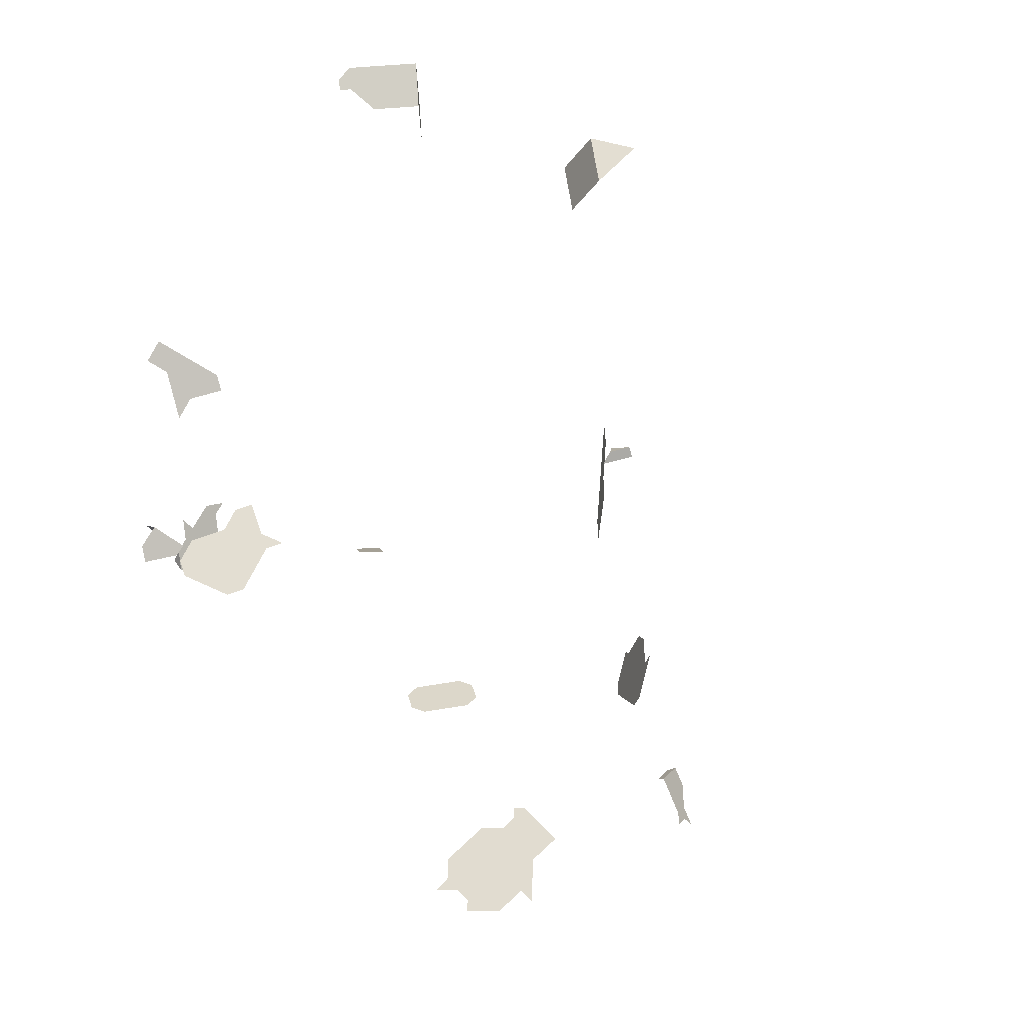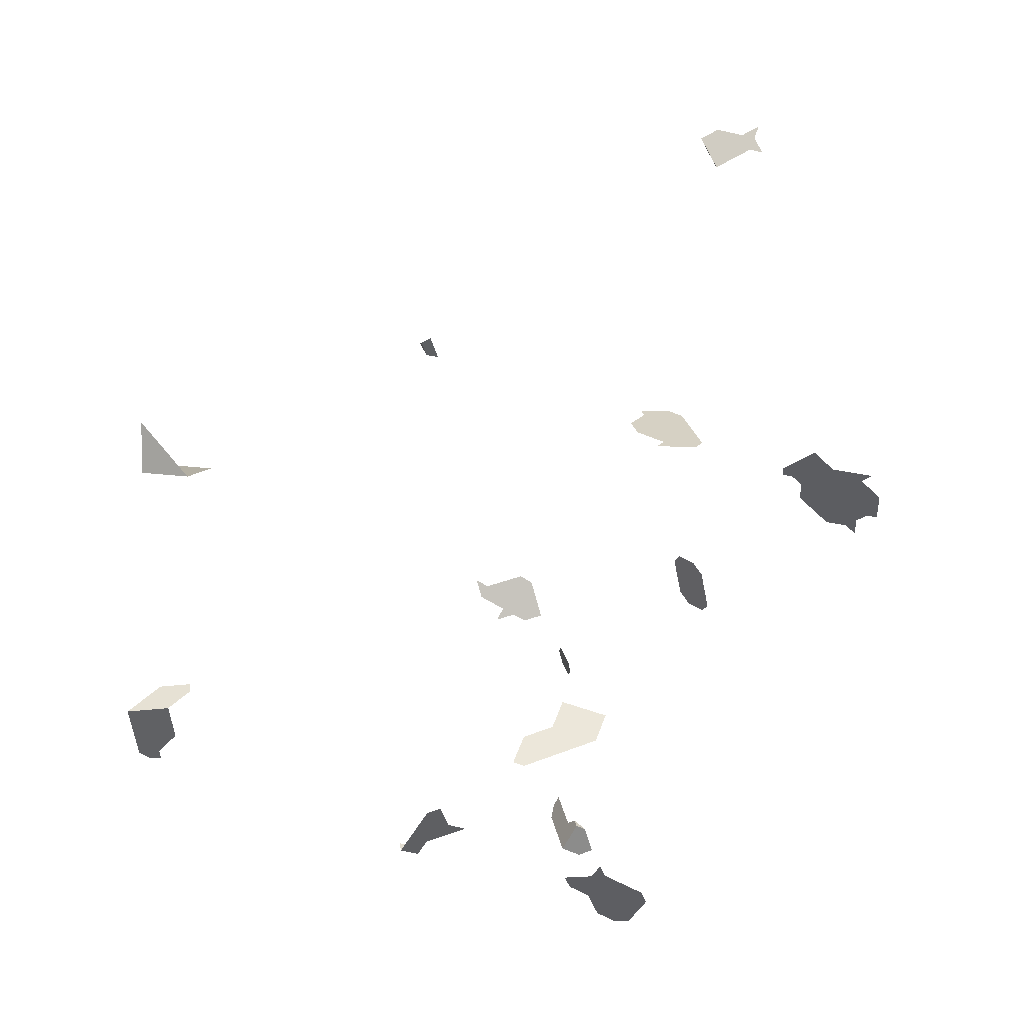
<metadata>
{"format":"obj","ext":"obj","renderer":"f3d","projection":"perspective","resolution":1024,"background":"white","views":[{"elev":-12.0,"azim":52.3,"up":"+Z"},{"elev":4.0,"azim":92.4,"up":"+Y"}]}
</metadata>
<code>
o Cube_Cube.001
v 0.5526 -2.232 -1.078
v -0.9837 -2.143 -0.5479
v 0.4671 1.747 -1.343
v 2.661 -0.5388 -0.691
v 0.4931 -2.289 -1.04
v 0.05892 1.884 -1.488
v 0.3012 1.617 3.128
v -1.04 1.089 -2.642
v -0.5976 0.4339 -1.472
v -3.794 -0.2789 0.04101
v 0.3907 -0.7635 3.109
v 2.877 -0.6679 -0.2422
v 0.2942 -2.397 -0.6457
v -2.341 4.612 -1.863
v -0.145 1.997 -1.32
v -0.409 0.3566 -1.653
v -3.646 0.06388 0.4969
v 0.3645 -0.5248 3.313
v 2.721 -0.5037 -0.1202
v 2.416 -0.2676 -0.4213
v 2.494 -0.3497 -0.4824
v -0.3661 -0.3256 -0.4186
v -3.644 -0.2856 0.3963
v 0.1532 1.893 -1.232
v -0.9762 1.154 -2.644
v 0.3915 -0.7715 3.2
v 2.464 -0.3672 -0.7677
v -0.9546 0.9906 -3.265
v -0.7223 1.414 -2.65
v -1.118 0.9025 -2.995
v 0.09036 1.887 -1.403
v 0.4654 -2.121 -0.4004
v -2.226 4.309 -1.81
v -0.7466 1.442 -2.472
v -1.142 0.9305 -2.817
v 0.4042 1.741 -1.513
v -0.6605 0.4596 -1.412
v 2.649 -0.5139 -0.6044
v 2.769 -0.6033 -0.4666
v -0.7015 2.651 0.8702
v -2.293 4.623 -2.06
v -0.8911 1.056 -3.267
v 0.5047 -0.6223 3.121
v -0.913 -2.088 0.9336
v -2.26 4.466 -1.935
v 0.2845 1.712 3.213
v 0.255 -2.517 -0.887
v -0.4718 0.3823 -1.593
v 0.3929 -2.219 -0.4426
v 0.4331 -0.5577 3.036
v 0.1543 1.823 3.356
v -0.459 0.6642 -1.426
v 2.613 -0.4392 -0.3446
v 0.07949 1.462 3.162
v -0.5681 0.6132 -1.381
v -0.7763 1.2 -3.181
v 0.2402 1.813 3.384
v -0.8157 2.61 0.9707
v 0.6084 1.716 -1.2
v -0.8222 1.391 -2.382
v 0.3616 -0.493 2.951
v -0.08215 2.003 -1.149
v 0.48 -2.329 -1.12
v 0.2512 1.442 3.218
v -0.9954 -2.224 1.023
v -0.8751 -1.919 -0.4828
v -0.7886 -1.928 0.9206
v 0.1958 1.452 3.391
v -0.6074 1.558 -2.564
v -0.9084 -1.954 -0.5597
v 0.2798 -0.9366 3.46
v -0.9427 2.61 0.9908
v -3.706 0.0753 0.1271
v -0.665 -1.726 0.7862
v 0.4263 -2.242 -0.6418
v 0.4002 -2.323 -0.8026
v 0.165 -1.07 3.358
v -1.017 -2.178 -0.6248
v -2.249 4.592 -2.177
v 0.02405 1.472 3.335
v 0.2475 1.903 -0.9765
v -1.169 0.8234 -3.083
v 0.3937 -0.7954 3.471
v 0.2158 1.811 -1.543
v -0.9667 1.005 -3.176
v 0.2915 -0.4442 3.047
v -1.245 -1.936 -0.3147
v -0.9884 1.168 -2.555
v -1.388 -1.792 -0.3192
v 0.1643 -1.062 3.267
v 0.393 -0.7874 3.381
v -0.9154 -1.961 0.5694
v -2.338 4.654 -1.943
v 0.2161 1.9 -1.062
v -0.5318 1.609 -2.655
v 0.4361 -0.5895 3.398
v 0.4524 -2.162 -0.4809
v -2.43 4.493 -1.724
v -3.705 -0.09942 0.07684
v 0.5787 -2.151 -0.9174
v -0.098 1.958 -1.433
v -0.9171 -2.072 -0.3942
v 0.2734 1.622 3.215
v -3.707 0.1627 0.1523
v -0.1781 1.492 3.077
v -0.411 -0.4042 -0.427
v 0.3668 -2.299 -0.6035
v -2.212 4.477 -2.133
v -0.4427 -0.2848 -0.3916
v -3.645 -0.1108 0.4466
v -0.9114 -2.173 1.176
v 2.715 -0.5711 -0.5788
v -0.871 -2.063 1.01
v -0.7128 1.265 -3.183
v -3.689 -0.2988 0.1127
v -0.6407 -0.2817 -0.3458
v -1.091 1.009 -2.73
v 0.3638 -0.5169 3.222
v -0.9146 -2.004 0.6908
v 0.6048 -2.071 -0.7565
v -0.03679 1.472 2.933
v 0.3623 -0.5009 3.041
v 0.5456 1.71 -1.37
v -1.065 -2.168 1.043
v 0.5054 -0.6303 3.211
v -3.674 -0.2362 0.224
v -0.9519 1.126 -2.822
v -0.09493 1.477 2.818
v -0.5013 0.203 -1.684
v -0.6831 1.507 -2.474
v -0.8101 1.377 -2.471
v 0.1073 -1.132 3.262
v -0.9627 -2.066 -0.5922
v -0.9276 1.098 -3
v 2.733 -0.5286 -0.2068
v 0.2679 1.808 3.298
v -0.69 0.2803 -1.503
v -0.7062 -1.793 0.831
v 0.2205 -0.9833 3.183
v -0.6856 -0.3603 -0.3541
v 0.1955 -2.575 -0.8488
v -0.7173 -0.2408 -0.3188
v -0.6736 1.358 -3.006
v -0.1227 1.482 2.905
v -0.06657 1.961 -1.347
v 2.823 -0.6356 -0.3544
v -2.267 4.382 -1.774
v -0.6979 1.386 -2.828
v -0.5052 0.5874 -1.442
v 0.3102 1.82 -1.287
v -3.646 -0.02348 0.4718
v -0.6642 -1.768 0.9076
v -1.224 -1.86 -0.359
v -1.023 -2.143 1.12
v -1.042 0.9535 -3.086
v -0.3166 0.5101 -1.623
v 2.53 -0.4244 -0.7421
v -0.7565 2.552 0.9324
v -0.7693 2.593 0.852
v -0.6104 0.152 -1.639
v -0.9381 -2.149 -0.3499
v 2.919 -0.6752 -0.04339
v -3.63 -0.04818 0.5579
v 0.4985 1.75 -1.257
v -0.7482 -1.818 0.7544
v 0.2775 -0.9127 3.188
v 2.625 -0.4641 -0.4312
v 0.2768 -0.9047 3.098
v -0.003691 1.967 -1.177
v 0.218 1.632 3.388
v -0.8492 1.284 -2.647
v 0.293 -0.4601 3.228
v -3.72 -0.07472 -0.009316
v 2.518 -0.3995 -0.6555
v -0.8242 2.495 0.9143
v 2.931 -0.7002 -0.13
v -2.253 4.55 -2.096
v -0.5958 -0.2031 -0.3375
v 0.3728 1.738 -1.598
v 0.2473 1.814 -1.458
v 0.3741 -2.403 -0.9635
v 0.4045 1.829 -1.032
v -1.266 -2.013 -0.2704
v -1.005 -2.219 -0.5036
v -3.719 -0.2494 -0.0596
v 2.482 -0.3248 -0.3958
v -0.5953 1.544 -2.653
v 2.865 -0.643 -0.1556
v -2.219 4.393 -1.972
v -3.66 -0.1735 0.3353
v -0.3795 0.5359 -1.562
v -2.47 4.566 -1.687
v -3.722 0.1 0.04097
v 0.3178 1.522 3.043
v -0.9807 -2.118 1.196
v 0.2513 1.903 3.383
v 0.242 -2.558 -0.9675
v -0.09223 1.482 3.106
v 0.5077 -0.6542 3.483
v -0.9138 -2.046 0.8122
v 0.6774 -1.973 -0.7143
v -2.389 4.6 -1.666
v -0.9534 -2.198 1.1
v 0.3344 1.427 2.959
v -0.7641 1.186 -3.27
v 0.3067 1.432 3.045
v -0.5642 0.2288 -1.624
v -0.8726 -1.979 0.7674
v 0.5119 -2.104 -0.5191
v 0.5584 -2.088 -0.6378
v -0.7587 1.456 -2.383
v -3.676 0.02591 0.2994
v -1.409 -1.868 -0.2749
v -0.5325 -0.442 -0.4082
v -0.2335 1.502 3.25
v -0.1366 1.582 3.277
v 0.03516 1.562 3.333
v -0.7361 0.2035 -1.518
v 0.361 -2.444 -1.044
v 2.452 -0.3423 -0.6811
v -0.1477 1.492 3.278
v -1.47 -1.758 -0.2993
v -0.3333 0.6127 -1.547
v -0.5831 1.53 -2.742
v -0.6887 2.61 0.9506
v 0.2811 -2.437 -0.7261
v -1.491 -1.834 -0.255
v -3.704 -0.2741 0.02656
v 0.5453 -2.128 -0.7183
v -0.5858 1.395 -3.186
v -0.7528 0.306 -1.442
v 0.5192 -2.209 -0.8791
v -1.081 -2.004 -0.3544
v 0.279 -0.9286 3.369
v -0.9032 1.07 -3.178
v 0.2907 -0.4363 2.956
v -3.675 -0.1488 0.2492
v -0.9571 -1.885 -0.4629
v 0.1081 -1.14 3.352
v 0.373 1.826 -1.117
v 0.1376 1.936 -1.034
v -0.00907 1.467 2.846
v 0.4515 1.79 -1.145
v 2.853 -0.6181 -0.06899
v -2.286 4.707 -2.221
v -2.168 4.447 -2.249
v -0.829 -2.038 1.087
v 0.1627 1.447 2.902
v -1.102 -2.081 -0.3101
v 0.2216 -2.494 -0.6879
v -0.05072 2.007 -1.064
v -2.382 4.684 -1.827
v 0.02775 1.97 -1.092
v -1.43 -1.945 -0.2306
v -0.8314 -1.911 0.7226
v -0.8614 1.298 -2.558
v 0.1349 1.452 2.989
v -0.4876 -0.3634 -0.3999
v -0.6614 1.344 -3.095
v 0.1658 -1.078 3.448
v -0.9049 2.477 0.8156
v -0.7466 -1.903 0.9972
v -1.079 0.9955 -2.819
v 0.5069 -0.6462 3.392
v -0.6344 1.451 -2.83
v -3.631 0.1265 0.6082
v -3.677 0.1133 0.3246
v 0.4827 1.704 -1.541
v -0.6101 1.423 -3.008
v 2.667 -0.4714 -0.2324
v -2.348 4.347 -1.796
v -1.055 0.9675 -2.997
v 2.757 -0.5784 -0.38
v -2.348 4.527 -1.702
v -1.06 -1.928 -0.3987
v 0.1321 1.642 3.36
v -0.8006 1.228 -3.003
v 2.428 -0.2925 -0.5079
v -0.8249 1.256 -2.825
f 276 217 80
f 80 68 170
f 238 275 233
f 66 233 102
f 161 102 233
f 129 207 160
f 207 137 218
f 218 137 231
f 114 56 205
f 235 42 205
f 235 85 28
f 227 213 89
f 213 87 153
f 87 233 275
f 33 147 271
f 259 230 269
f 114 259 143
f 56 143 277
f 277 134 235
f 272 155 85
f 254 213 227
f 272 235 134
f 30 82 155
f 183 87 213
f 249 233 87
f 147 274 98
f 269 265 148
f 148 279 277
f 277 279 127
f 134 127 263
f 30 272 263
f 274 202 192
f 95 187 224
f 148 265 224
f 148 187 29
f 148 29 171
f 279 171 25
f 25 8 117
f 25 263 127
f 35 263 117
f 69 187 95
f 187 69 130
f 187 34 29
f 131 256 171
f 34 171 29
f 88 25 171
f 8 25 88
f 211 34 130
f 34 211 60
f 142 116 178
f 258 109 178
f 109 258 106
f 140 116 142
f 223 191 156
f 214 258 116
f 106 258 214
f 156 191 48
f 48 207 129
f 223 52 149
f 191 149 9
f 9 137 207
f 55 149 52
f 55 37 9
f 231 137 9
f 159 40 225
f 68 64 103
f 46 136 57
f 103 57 170
f 196 57 136
f 175 261 159
f 194 7 103
f 206 103 64
f 46 103 7
f 194 206 204
f 199 264 96
f 18 96 264
f 118 264 125
f 18 118 172
f 125 43 50
f 125 122 118
f 172 118 122
f 61 122 50
f 122 61 236
f 58 158 225
f 58 72 175
f 51 57 196
f 276 170 57
f 17 266 163
f 212 267 17
f 212 73 104
f 104 73 193
f 110 151 163
f 110 190 237
f 151 237 212
f 212 237 99
f 173 193 73
f 238 66 70
f 190 23 126
f 126 115 228
f 237 228 99
f 99 228 185
f 215 221 216
f 221 80 217
f 243 240 182
f 182 240 94
f 81 94 241
f 164 59 123
f 243 164 3
f 240 3 150
f 150 24 94
f 253 241 94
f 169 94 24
f 253 169 62
f 268 36 3
f 36 180 150
f 180 31 24
f 24 31 145
f 15 62 169
f 179 36 268
f 84 180 36
f 84 6 31
f 101 145 31
f 15 145 101
f 202 274 14
f 252 14 93
f 274 147 45
f 177 41 93
f 177 14 45
f 79 245 41
f 189 45 147
f 189 108 177
f 108 246 79
f 111 195 154
f 154 124 65
f 12 188 176
f 176 188 244
f 39 273 146
f 12 146 273
f 188 273 135
f 19 244 188
f 4 38 112
f 273 39 112
f 273 38 167
f 53 270 135
f 167 135 273
f 19 135 270
f 4 157 174
f 174 21 167
f 167 21 186
f 157 27 220
f 278 21 174
f 21 278 20
f 68 80 54
f 257 206 64
f 248 204 206
f 91 264 199
f 91 26 125
f 11 43 125
f 133 70 66
f 2 66 102
f 133 2 78
f 10 228 115
f 185 228 10
f 215 105 198
f 198 54 80
f 184 2 102
f 78 2 184
f 105 144 121
f 198 121 257
f 128 242 121
f 242 248 257
f 1 5 63
f 219 63 5
f 219 181 47
f 197 47 141
f 239 77 260
f 260 77 234
f 234 91 83
f 1 100 232
f 232 76 181
f 181 76 226
f 250 141 47
f 132 90 77
f 90 139 166
f 77 166 234
f 166 26 91
f 100 120 229
f 232 229 75
f 107 13 226
f 75 226 76
f 250 226 13
f 168 166 139
f 11 26 166
f 120 201 210
f 229 210 209
f 229 97 75
f 97 49 107
f 152 138 74
f 74 138 165
f 32 97 209
f 49 97 32
f 262 67 138
f 208 255 165
f 208 138 67
f 119 92 255
f 247 113 67
f 44 200 208
f 113 208 67
f 119 208 200
f 111 203 113
f 203 65 44
f 170 276 80
f 66 238 233
f 249 161 233
f 160 207 218
f 56 235 205
f 42 235 28
f 222 227 89
f 89 213 153
f 153 87 275
f 143 259 269
f 56 114 143
f 56 277 235
f 235 272 85
f 272 30 155
f 254 183 213
f 183 249 87
f 271 147 98
f 143 269 148
f 143 148 277
f 134 277 127
f 272 134 263
f 35 30 263
f 98 274 192
f 187 148 224
f 279 148 171
f 127 279 25
f 263 25 117
f 34 187 130
f 34 131 171
f 256 88 171
f 131 34 60
f 116 258 178
f 22 109 106
f 140 214 116
f 16 156 48
f 16 48 129
f 191 223 149
f 48 191 9
f 48 9 207
f 149 55 9
f 37 231 9
f 158 159 225
f 170 68 103
f 103 46 57
f 158 175 159
f 206 194 103
f 118 18 264
f 122 125 50
f 86 172 122
f 86 122 236
f 158 58 175
f 51 276 57
f 151 17 163
f 151 212 17
f 267 212 104
f 151 110 237
f 73 212 99
f 99 173 73
f 237 190 126
f 237 126 228
f 173 99 185
f 216 221 217
f 81 182 94
f 3 164 123
f 240 243 3
f 240 150 94
f 169 253 94
f 251 253 62
f 123 268 3
f 3 36 150
f 150 180 24
f 169 24 145
f 145 15 169
f 179 84 36
f 180 84 31
f 6 101 31
f 252 202 14
f 14 274 45
f 14 177 93
f 177 79 41
f 33 189 147
f 45 189 177
f 177 108 79
f 203 111 154
f 203 154 65
f 162 176 244
f 188 12 273
f 135 19 188
f 38 273 112
f 167 53 135
f 38 4 174
f 38 174 167
f 53 167 186
f 174 157 220
f 220 278 174
f 186 21 20
f 64 68 54
f 54 257 64
f 257 248 206
f 83 91 199
f 264 91 125
f 26 11 125
f 2 133 66
f 221 215 198
f 221 198 80
f 161 184 102
f 198 105 121
f 54 198 257
f 144 128 121
f 121 242 257
f 181 219 5
f 197 219 47
f 71 260 234
f 71 234 83
f 5 1 232
f 5 232 181
f 47 181 226
f 226 250 47
f 239 132 77
f 77 90 166
f 234 166 91
f 232 100 229
f 76 232 75
f 75 107 226
f 168 11 166
f 229 120 210
f 97 229 209
f 75 97 107
f 152 262 138
f 138 208 165
f 208 119 255
f 262 247 67
f 113 44 208
f 247 111 113
f 113 203 44

</code>
